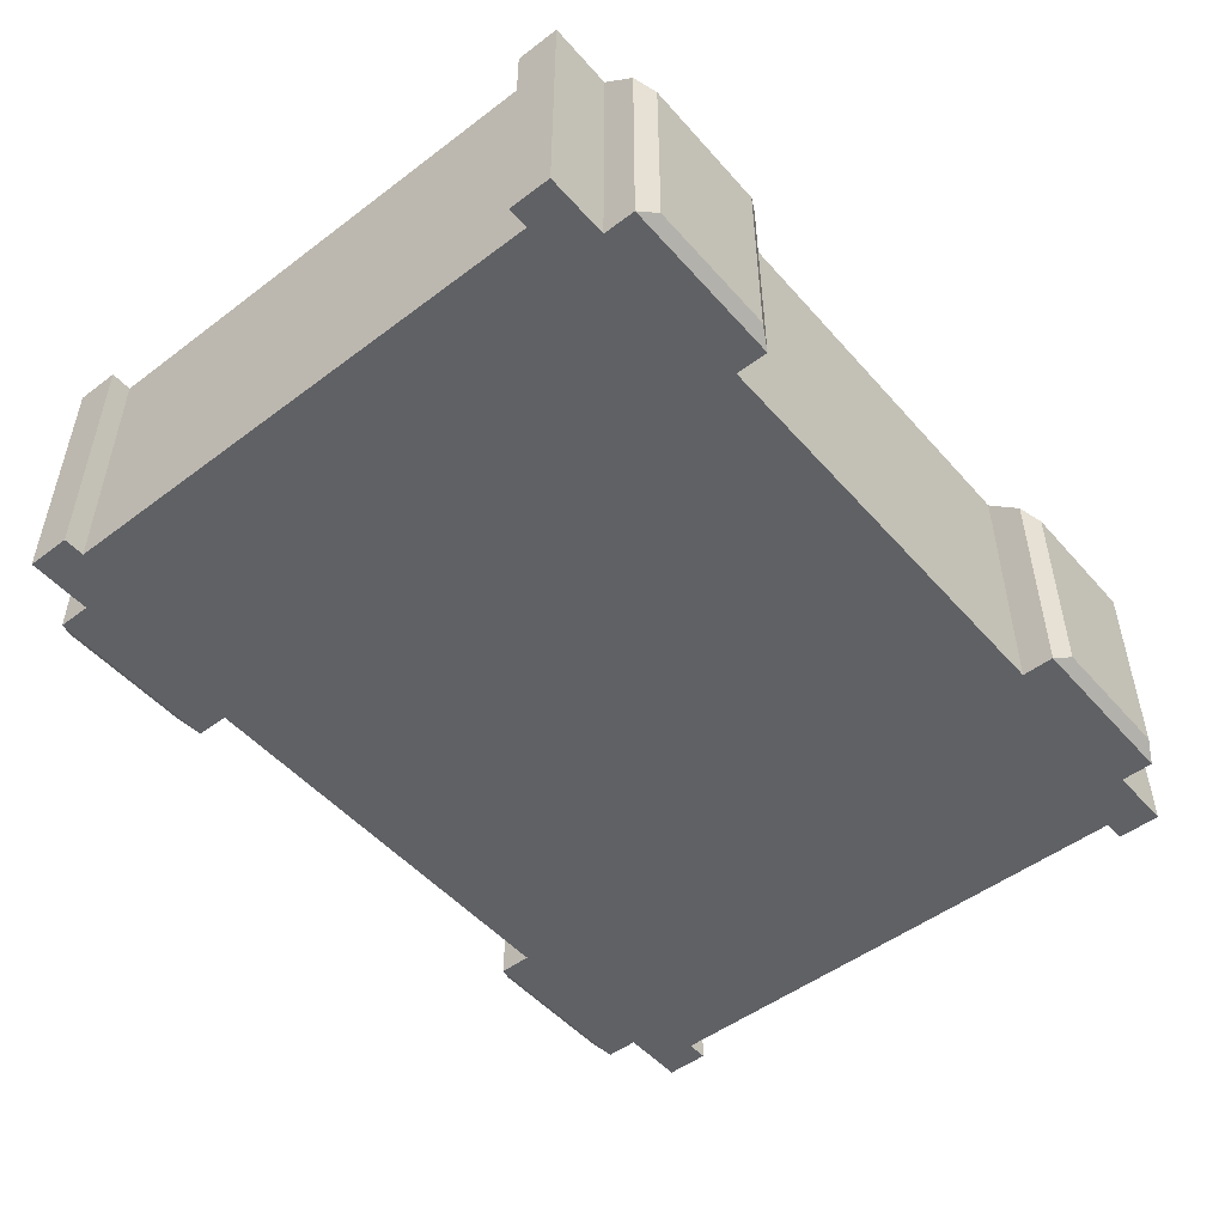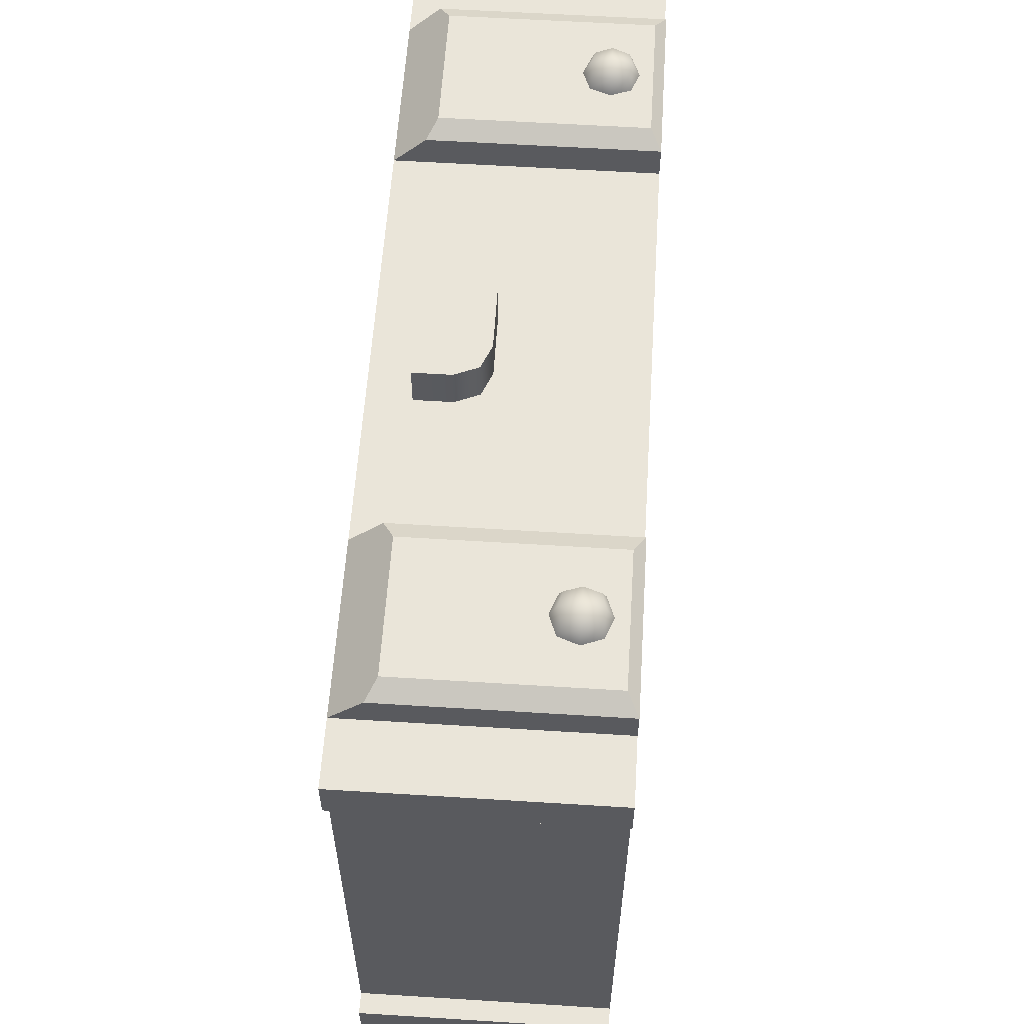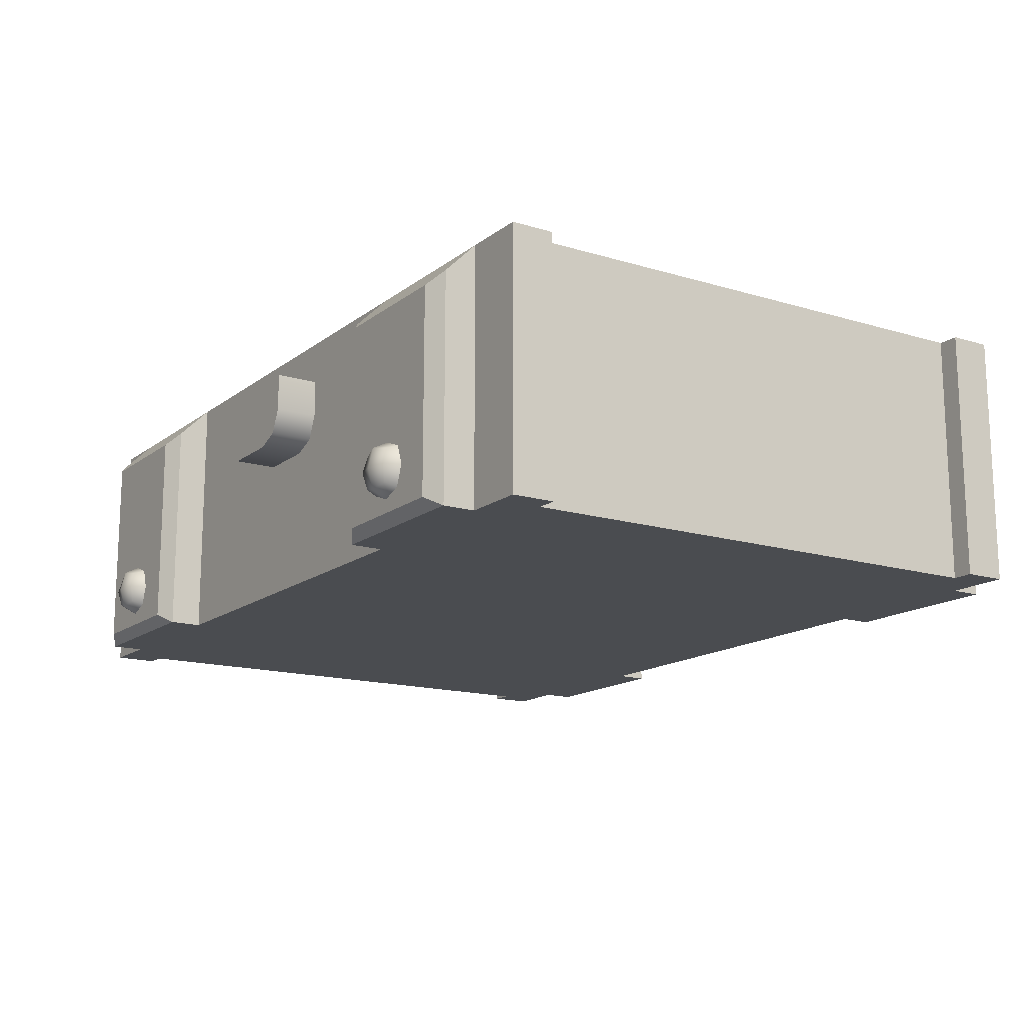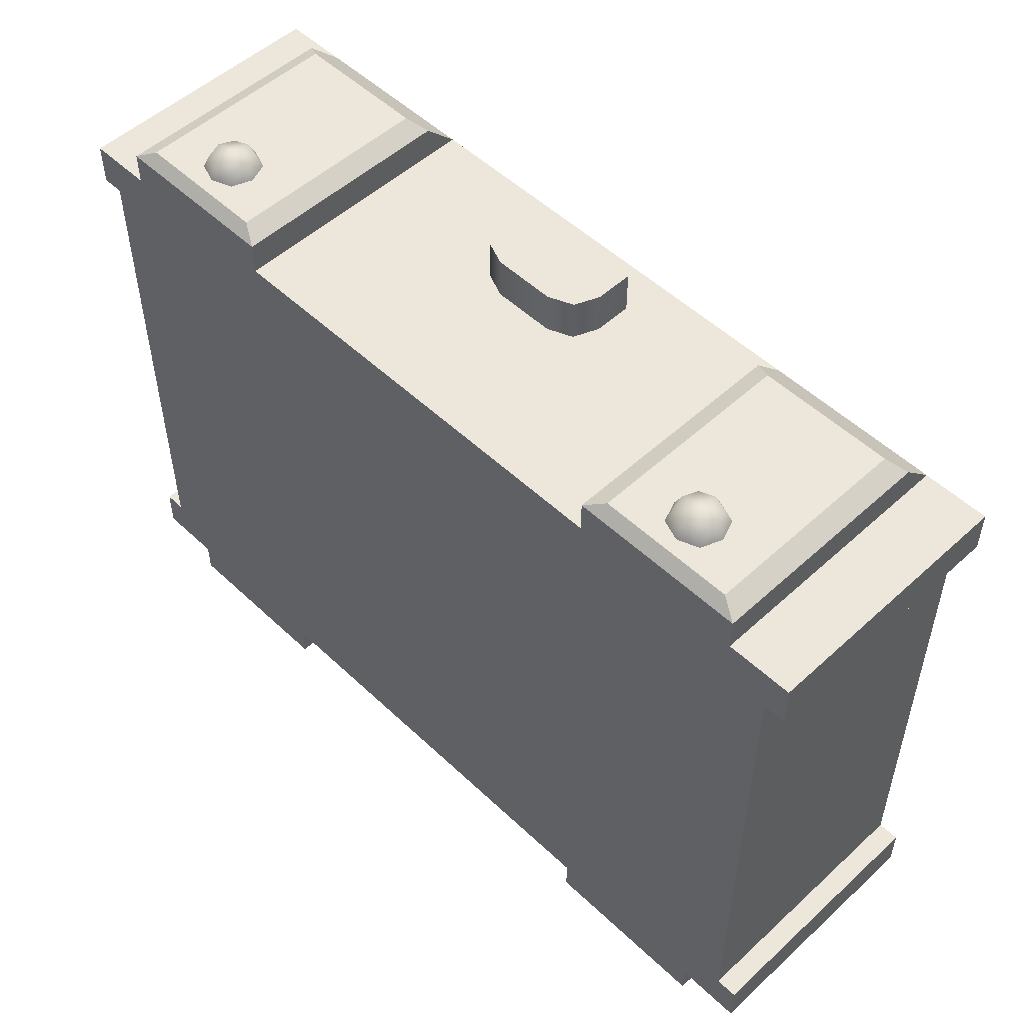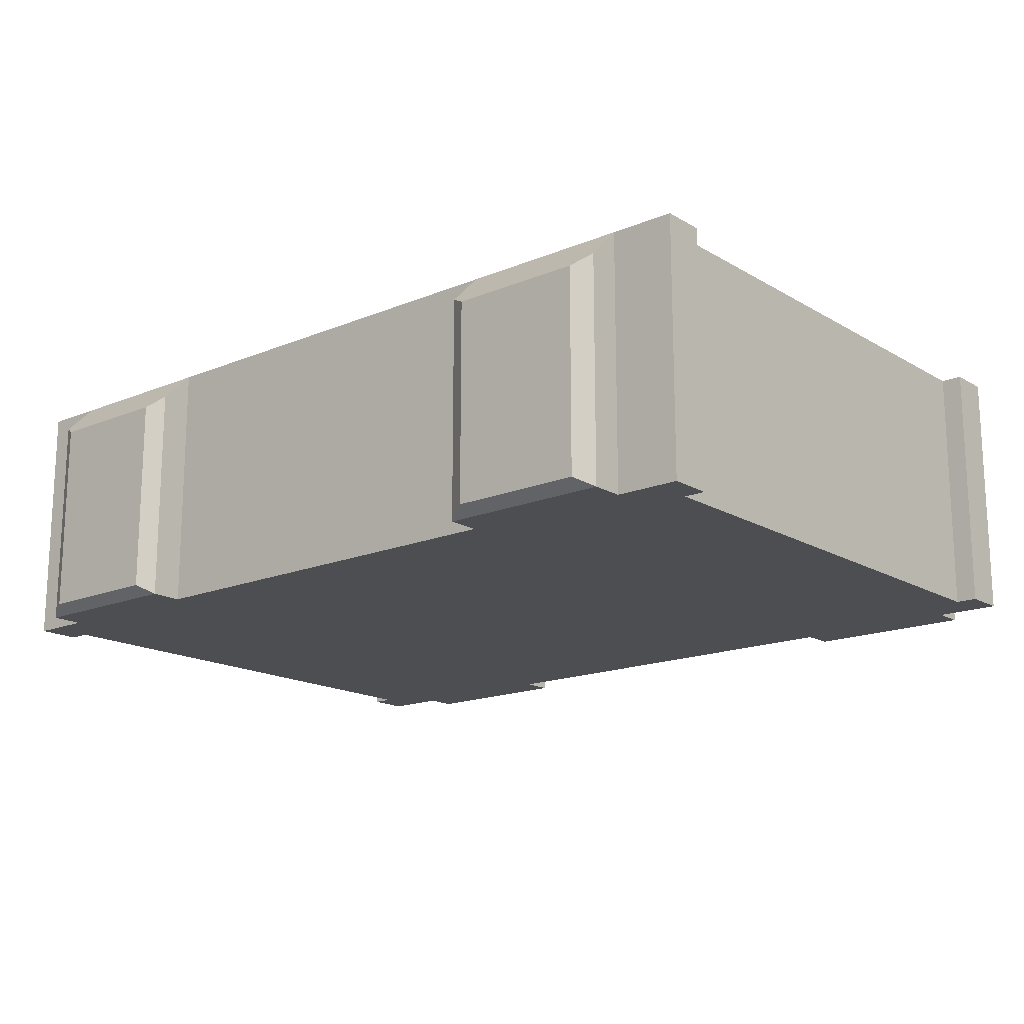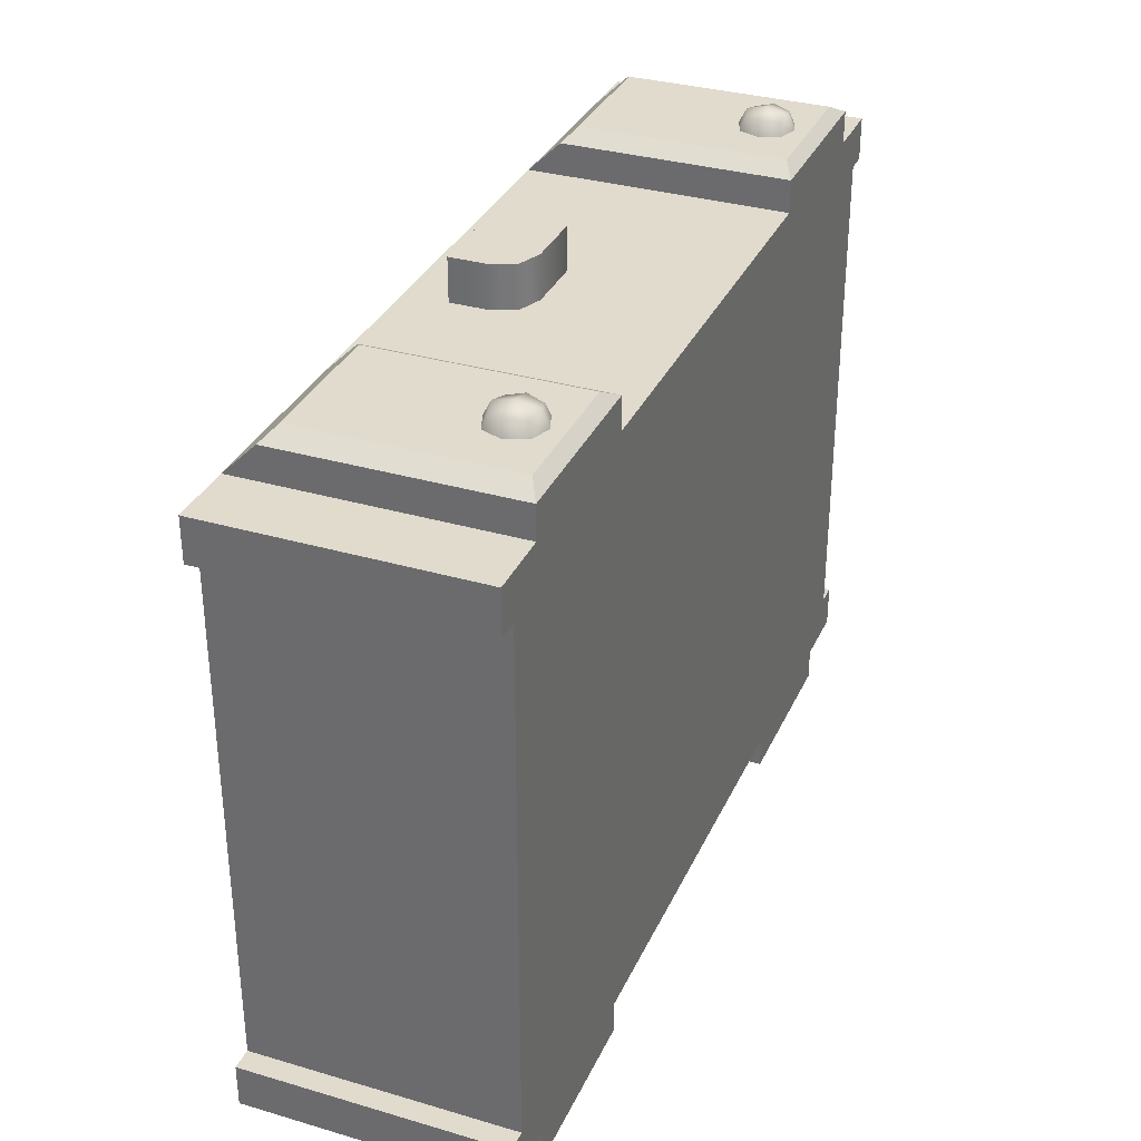
<metadata>
{"format":"obj","ext":"obj","renderer":"f3d","projection":"perspective","resolution":1024,"background":"white","views":[{"elev":-50.3,"azim":129.6,"up":"+Y"},{"elev":58.6,"azim":-86.3,"up":"+Z"},{"elev":-15.1,"azim":57.1,"up":"+Y"},{"elev":52.2,"azim":45.4,"up":"+Z"},{"elev":-16.6,"azim":-139.9,"up":"+Y"},{"elev":33.2,"azim":-68.1,"up":"+Z"}]}
</metadata>
<code>
o chest_large
v -1.05 -0 0.7
v -1.05 0.6 0.7
v -1.05 -0 -0.7
v -1.05 0.6 -0.7
v 1.05 -0 0.7
v 1.05 0.6 0.7
v 1.05 -0 -0.7
v 1.05 0.6 -0.7
v 1 0.6 -0.6
v 1 -0 -0.6
v -1.05 0.6 0.6
v -1.05 0.6 -0.6
v -1.05 -0 0.6
v 1 -0 0.6
v -1 0.6 -0.6
v -1.05 -0 -0.6
v -1 0.6 0.6
v -1 -0 0.6
v 1.05 0.6 0.6
v 1.05 -0 -0.6
v 1.05 -0 0.6
v 1.05 0.6 -0.6
v -1 -0 -0.6
v 1 0.6 0.6
v 0.5 -0 -0.7
v -0.5 -0 -0.7
v -0.5 0.6 -0.7
v 0.5 0.6 -0.7
v -0.5 -0 0.7
v 0.5 -0 0.7
v 0.5 0.6 0.7
v -0.5 0.6 0.7
v -0.9 0.6 0.6
v 0.9 0.6 0.6
v -0.9 0.6 -0.6
v 0.9 0.6 -0.6
v 0.9 0.6 -0.7
v 0.9 -0 0.7
v 0.9 -0 -0.7
v 0.9 0.6 0.7
v -0.9 -0 -0.7
v -0.9 0.6 0.7
v -0.9 0.6 -0.7
v -0.9 -0 0.7
v -0.855 0.025 0.8
v -0.9 -0 0.775
v -0.5 -0 0.775
v -0.545 0.025 0.8
v 0.855 0.5 0.8
v 0.9 0.525 0.775
v 0.5 0.525 0.775
v 0.545 0.5 0.8
v 0.5 -0 0.775
v 0.545 0.025 0.8
v -0.545 0.5 0.8
v -0.5 0.525 0.775
v 0.9 -0 0.775
v 0.855 0.025 0.8
v -0.9 0.525 0.775
v -0.855 0.5 0.8
v 0.855 0.025 -0.8
v 0.9 -0 -0.775
v 0.5 -0 -0.775
v 0.545 0.025 -0.8
v -0.855 0.5 -0.8
v -0.9 0.525 -0.775
v -0.5 0.525 -0.775
v -0.545 0.5 -0.8
v -0.5 -0 -0.775
v -0.545 0.025 -0.8
v 0.545 0.5 -0.8
v 0.5 0.525 -0.775
v 0.9 0.525 -0.775
v 0.855 0.5 -0.8
v -0.9 -0 -0.775
v -0.855 0.025 -0.8
v -1.05 0.285 0.7
v -1.05 0.285 -0.7
v 1.05 0.285 -0.7
v 1.05 0.285 0.7
v 1.05 0.285 0.6
v 1.05 0.285 -0.6
v 1 0.285 -0.6
v 1 0.285 0.6
v -1 0.285 0.6
v -1.05 0.285 -0.6
v -1.05 0.285 0.6
v -1 0.285 -0.6
v -0.5 0.285 -0.7
v 0.5 0.285 -0.7
v 0.5 0.285 0.7
v -0.5 0.285 0.7
v 0.9 0.285 0.7
v 0.9 0.285 -0.7
v -0.9 0.285 -0.7
v -0.9 0.285 0.7
v -0.9 0.1 0.6
v -0.9 0.1 -0.6
v 0.9 0.1 0.6
v 0.9 0.1 -0.6
v 0.15 0.5 0.7
v -0.15 0.5 0.7
v 0.15 0.5 0.8
v -0.15 0.5 0.8
v 0.15 0.4132 0.7
v 0.07184 0.335 0.7
v 0.1271 0.3579 0.7
v -0.07184 0.335 0.7
v -0.15 0.4132 0.7
v -0.1271 0.3579 0.7
v 0.07184 0.335 0.8
v 0.15 0.4132 0.8
v 0.1271 0.3579 0.8
v -0.15 0.4132 0.8
v -0.07184 0.335 0.8
v -0.1271 0.3579 0.8
v 0.6618 0.08183 0.826
v 0.6618 0.1582 0.826
v 0.7382 0.08183 0.826
v 0.7382 0.1582 0.826
v 0.6535 0.07347 0.8
v 0.6535 0.12 0.8343
v 0.6535 0.1665 0.8
v 0.7465 0.07347 0.8
v 0.7465 0.1665 0.8
v 0.7465 0.12 0.8343
v 0.7 0.07347 0.8343
v 0.7 0.1665 0.8343
v 0.6359 0.12 0.8
v 0.7641 0.12 0.8
v 0.7 0.12 0.8458
v 0.7 0.05592 0.8
v 0.7 0.1841 0.8
v -0.7382 0.08183 0.826
v -0.7382 0.1582 0.826
v -0.6618 0.08183 0.826
v -0.6618 0.1582 0.826
v -0.7465 0.07347 0.8
v -0.7465 0.12 0.8343
v -0.7465 0.1665 0.8
v -0.6535 0.07347 0.8
v -0.6535 0.1665 0.8
v -0.6535 0.12 0.8343
v -0.7 0.07347 0.8343
v -0.7 0.1665 0.8343
v -0.7641 0.12 0.8
v -0.6359 0.12 0.8
v -0.7 0.12 0.8458
v -0.7 0.05592 0.8
v -0.7 0.1841 0.8
f 35 43 15
f 2 42 17 11
f 96 42 2 77
f 85 18 13 87
f 94 37 8 79
f 37 36 9
f 88 15 12 86
f 18 44 1 13
f 83 84 14 10
f 14 21 5 38
f 24 40 6 19
f 84 24 19 81
f 34 40 24
f 86 12 4 78
f 8 37 9 22
f 77 2 11 87
f 33 35 15 17
f 83 10 20 82
f 7 20 10 39
f 43 4 12 15
f 81 19 6 80
f 85 17 15 88
f 79 8 22 82
f 3 41 23 16
f 34 31 40
f 34 33 32 31
f 37 28 36
f 28 27 35 36
f 26 41 75 69
f 89 27 28 90
f 91 30 53
f 91 31 32 92
f 26 25 30 29
f 14 38 39 10
f 80 6 40 93
f 42 33 17
f 72 73 74 71
f 38 30 25 39
f 44 18 23 41
f 78 4 43 95
f 36 34 24 9
f 29 44 41 26
f 33 42 32
f 27 43 35
f 92 32 56
f 93 40 50
f 96 44 46
f 30 38 57 53
f 46 59 96
f 56 59 60 55
f 50 51 52 49
f 48 55 60 45
f 39 25 63 62
f 95 43 66
f 94 39 62
f 89 26 69
f 90 28 72
f 72 63 90
f 76 65 68 70
f 66 67 68 65
f 46 47 48 45
f 64 71 74 61
f 51 53 54 52
f 53 57 58 54
f 55 48 47 56
f 49 58 57 50
f 62 63 64 61
f 59 46 45 60
f 67 69 70 68
f 71 64 63 72
f 69 75 76 70
f 73 62 61 74
f 44 29 47 46
f 95 66 75
f 58 49 52 54
f 3 78 95 41
f 5 80 93 38
f 30 91 92 29
f 26 89 90 25
f 7 79 82 20
f 18 85 88 23
f 21 81 80 5
f 9 83 82 22
f 1 77 87 13
f 16 86 78 3
f 14 84 81 21
f 9 24 84 83
f 23 88 86 16
f 39 94 79 7
f 17 85 87 11
f 44 96 77 1
f 40 31 51 50
f 32 42 59 56
f 43 27 67 66
f 28 37 73 72
f 37 94 73
f 41 95 75
f 53 51 91
f 29 92 47
f 31 91 51
f 42 96 59
f 50 57 93
f 56 47 92
f 38 93 57
f 69 67 89
f 25 90 63
f 27 89 67
f 94 62 73
f 65 76 75 66
f 35 33 97 98
f 34 36 100 99
f 36 35 98 100
f 34 99 97 33
f 97 99 100 98
f 114 112 103 104
f 101 102 104 103
f 102 109 114 104
f 108 106 111 115
f 108 115 116 110
f 110 116 114 109
f 105 112 113 107
f 107 113 111 106
f 105 101 103 112
f 116 113 112 114
f 115 111 113 116
f 117 122 129 121
f 122 118 123 129
f 130 125 120 126
f 124 130 126 119
f 119 126 131 127
f 126 120 128 131
f 131 128 118 122
f 127 131 122 117
f 132 124 119 127
f 121 132 127 117
f 133 123 118 128
f 125 133 128 120
f 134 139 146 138
f 139 135 140 146
f 147 142 137 143
f 141 147 143 136
f 136 143 148 144
f 143 137 145 148
f 148 145 135 139
f 144 148 139 134
f 149 141 136 144
f 138 149 144 134
f 150 140 135 145
f 142 150 145 137

</code>
